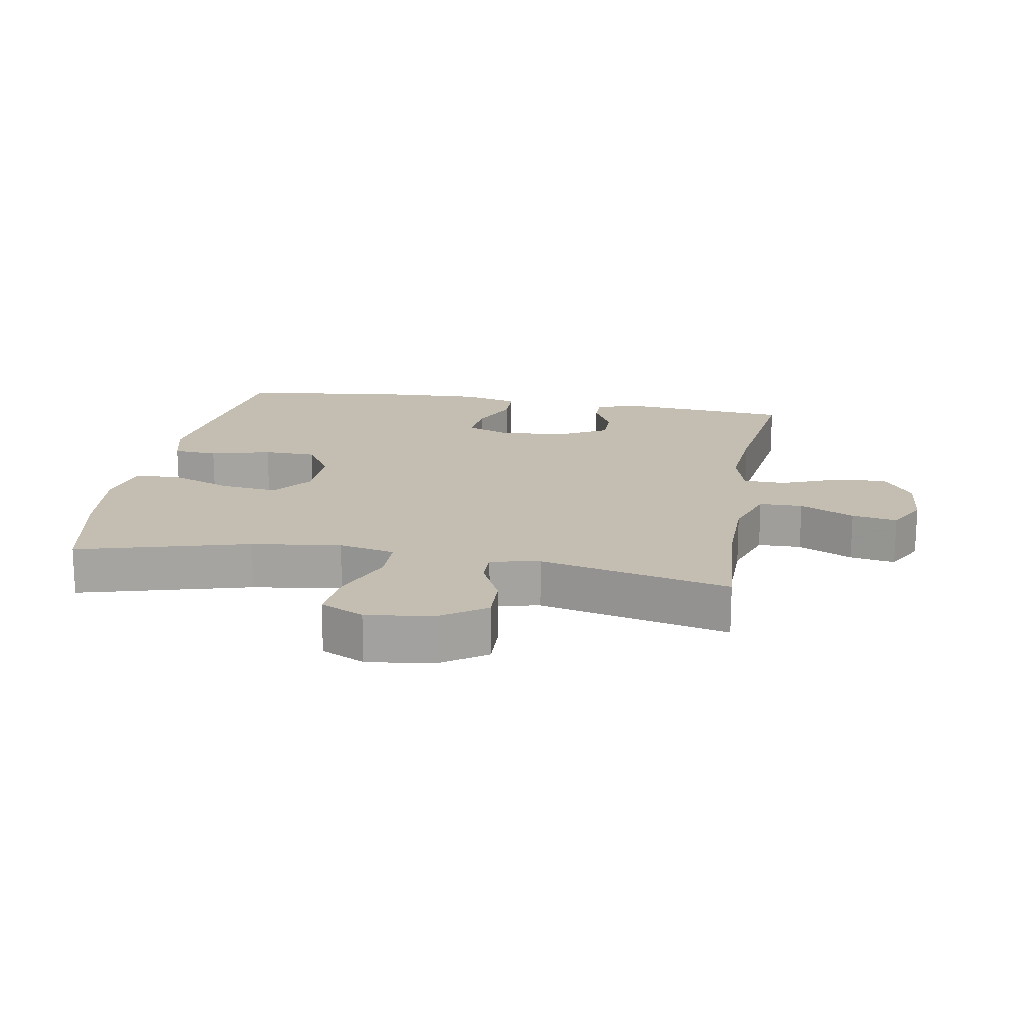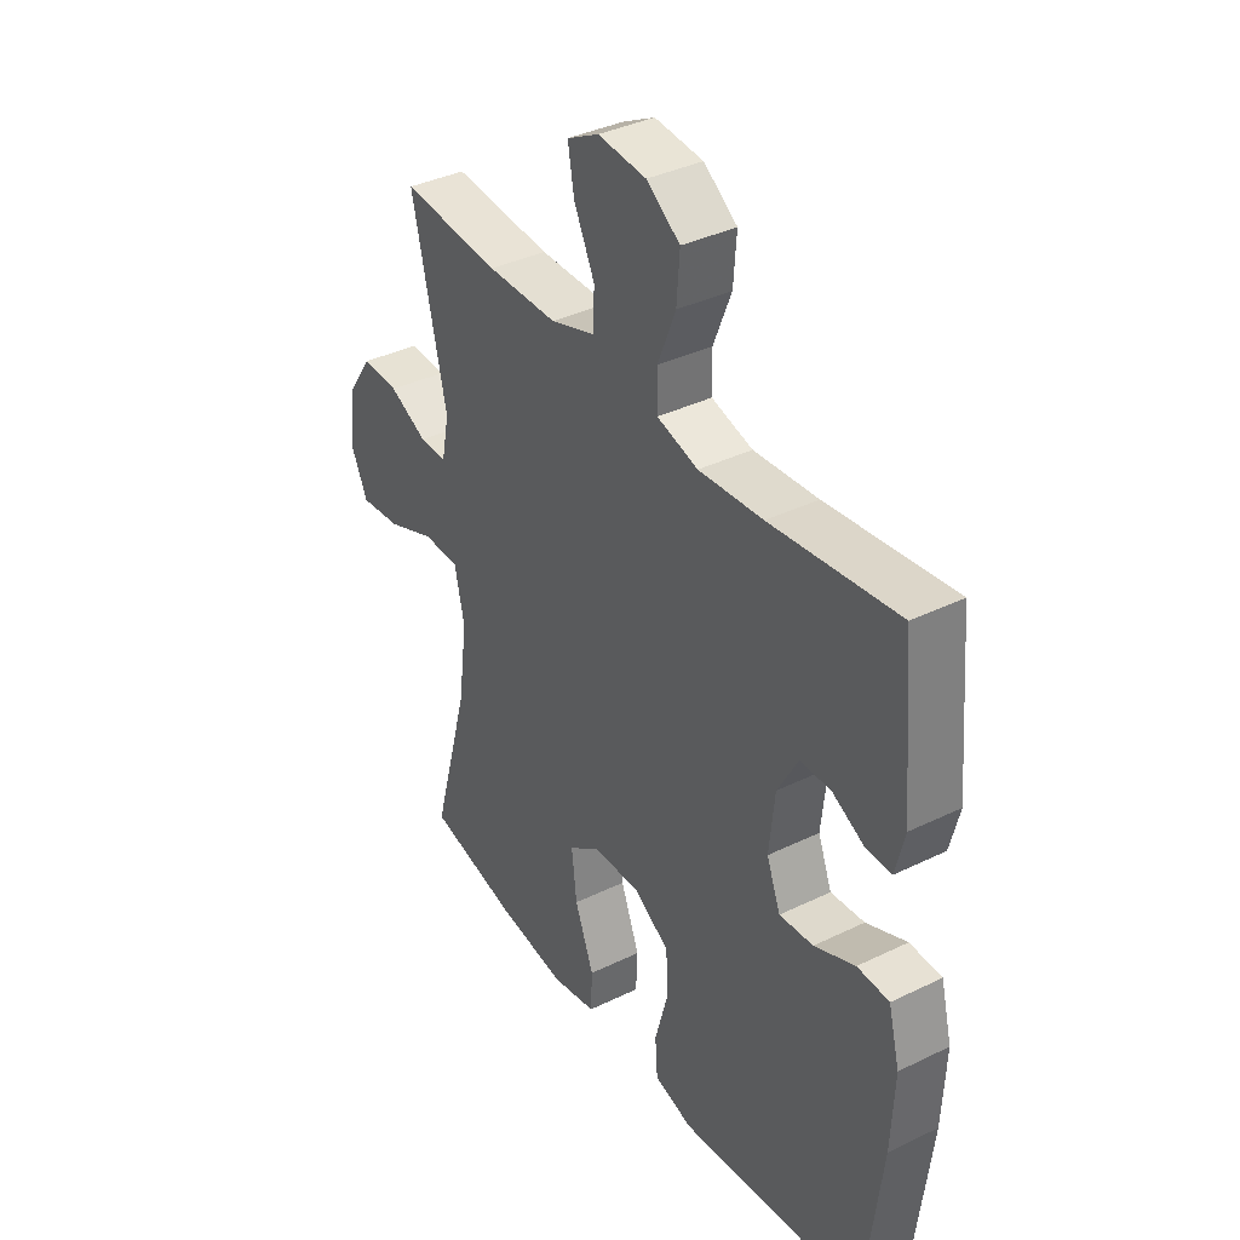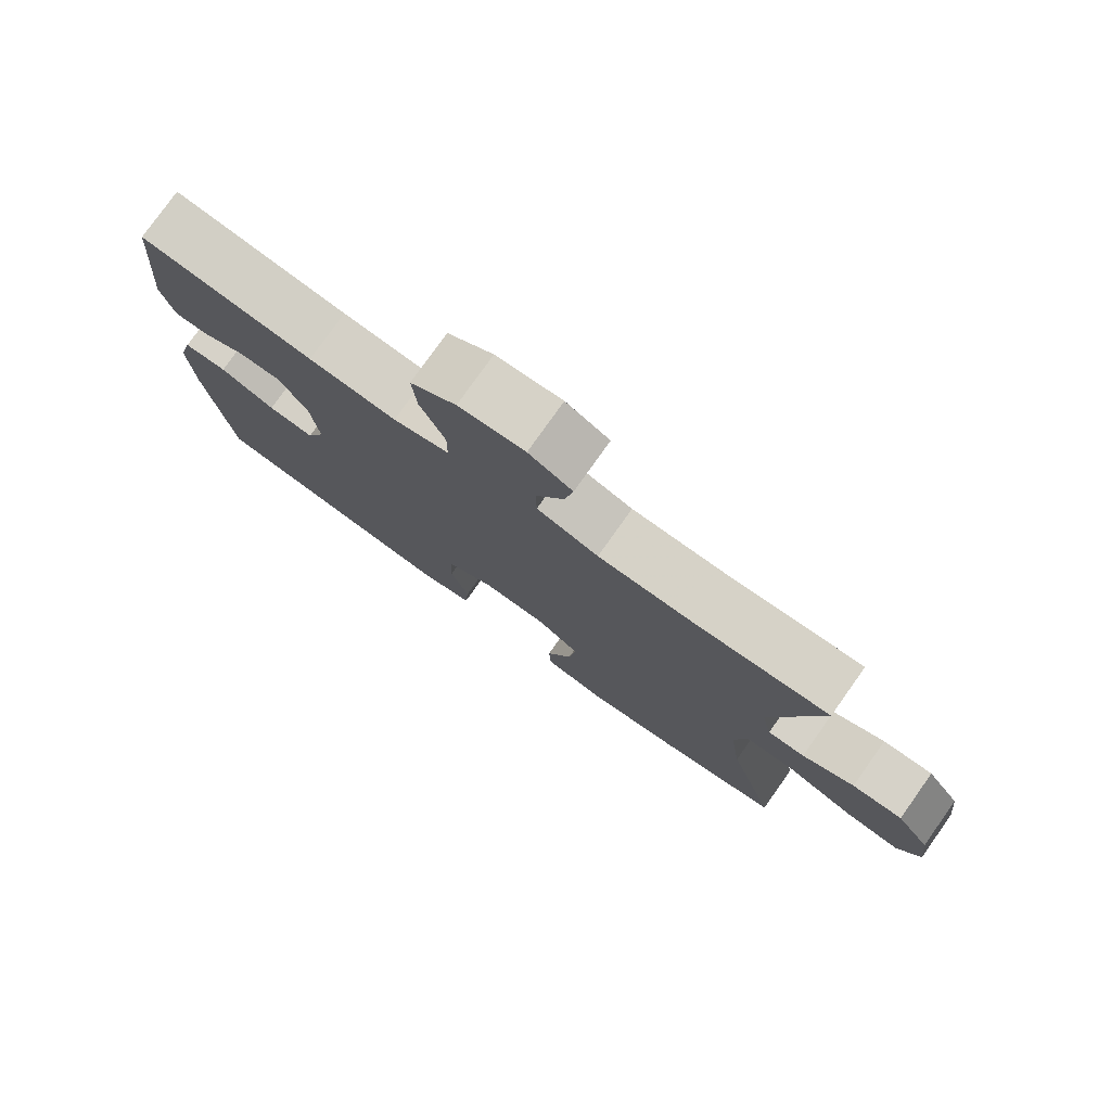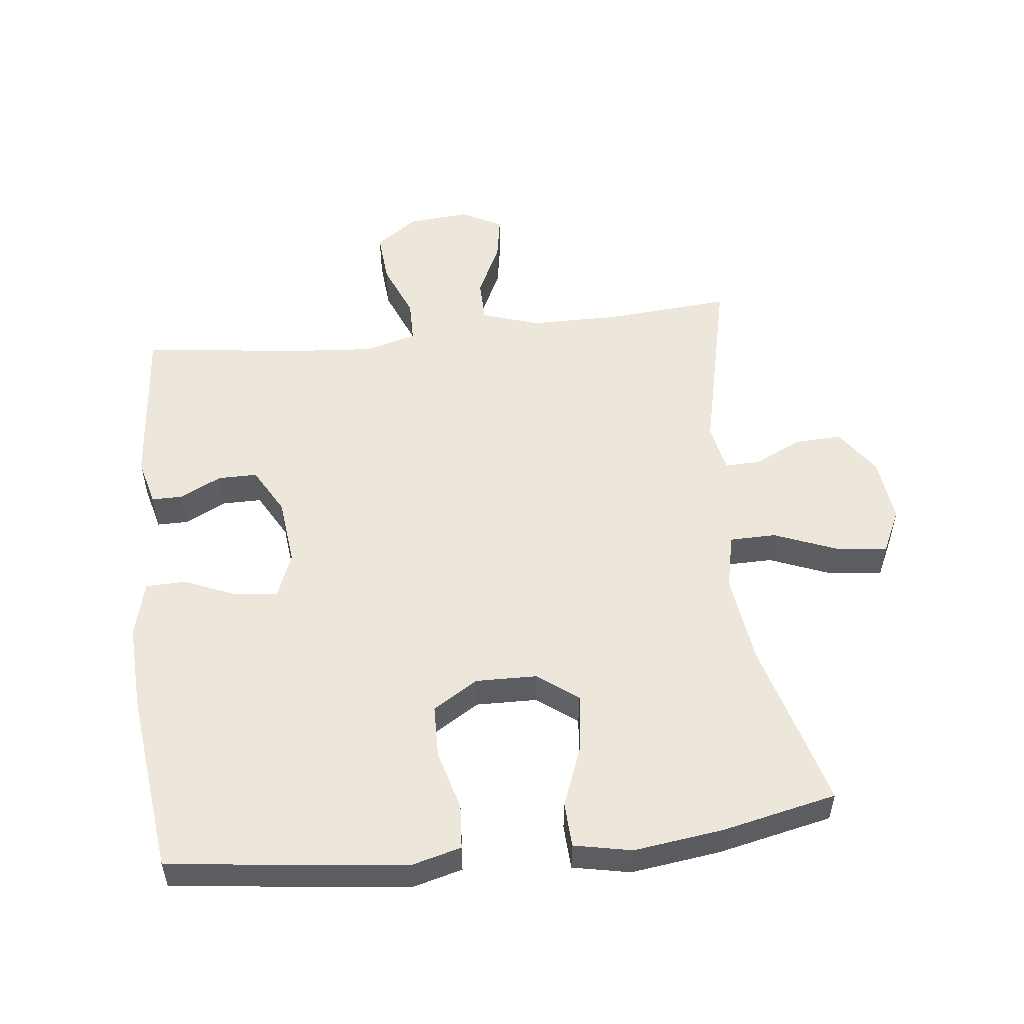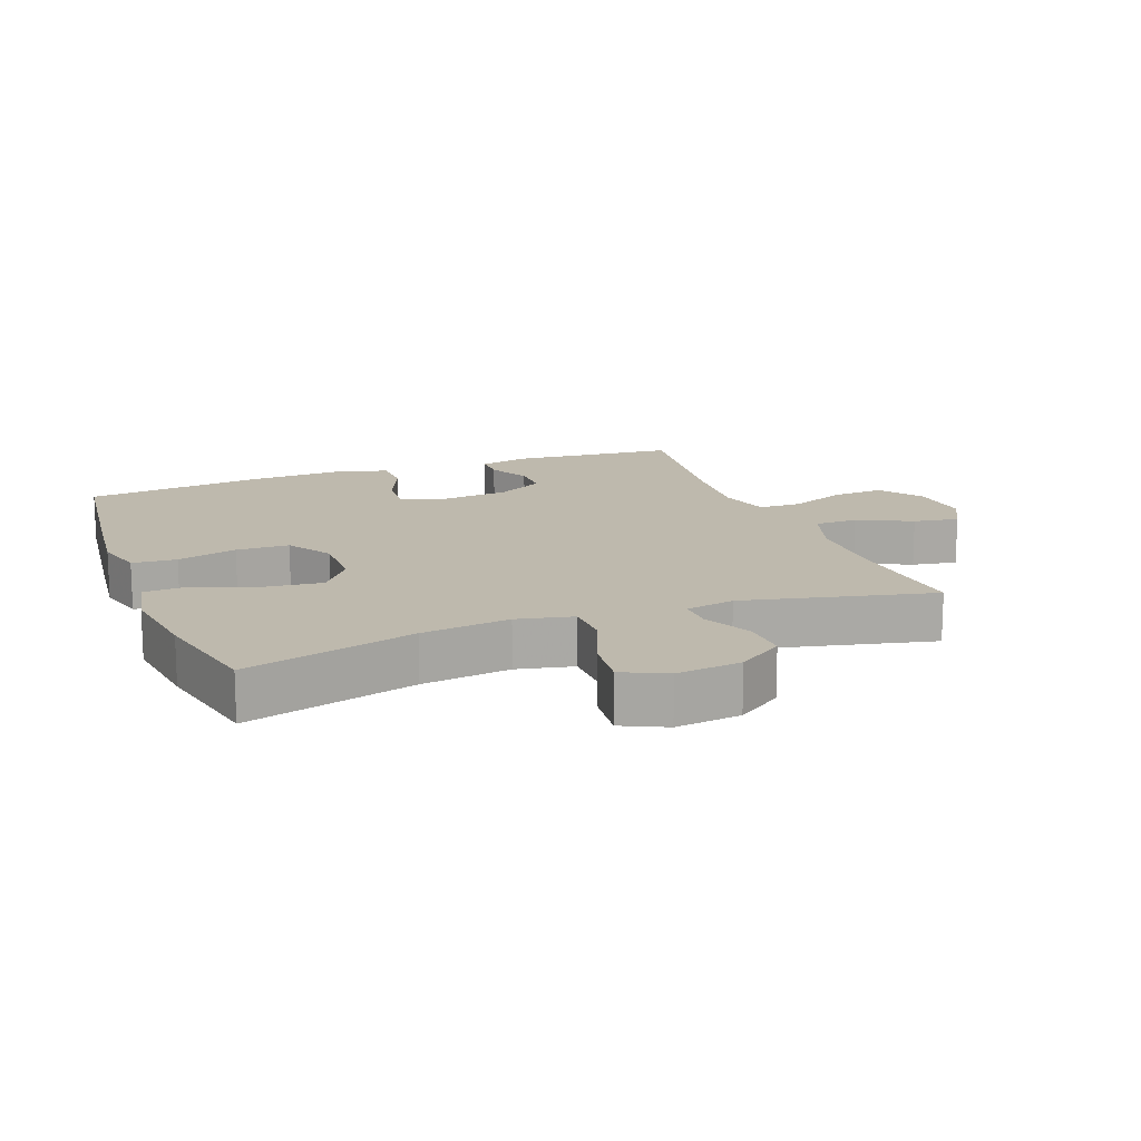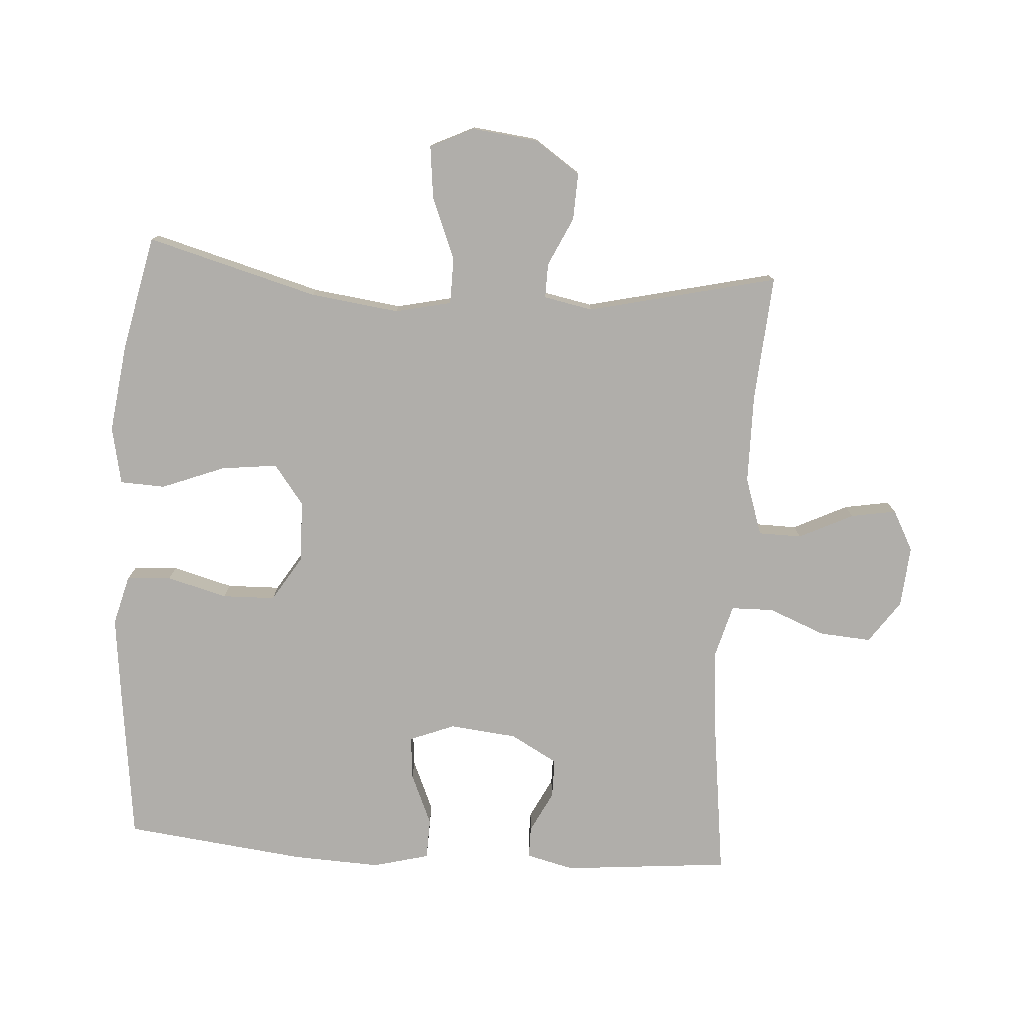
<metadata>
{"format":"obj","ext":"obj","renderer":"f3d","projection":"perspective","resolution":1024,"background":"white","views":[{"elev":17.2,"azim":-80.0,"up":"+Y"},{"elev":37.6,"azim":58.1,"up":"+Z"},{"elev":78.5,"azim":-144.6,"up":"+Z"},{"elev":53.3,"azim":173.5,"up":"+Y"},{"elev":15.1,"azim":-110.9,"up":"+Y"},{"elev":-77.8,"azim":-93.7,"up":"+Y"}]}
</metadata>
<code>
v 0.5 0.07 0.5
v 0.523 0.07 0.245
v 0.505 0.07 0.172
v 0.457 0.07 0.172
v 0.394 0.07 0.204
v 0.334 0.07 0.204
v 0.294 0.07 0.132
v 0.283 0.07 0.029
v 0.31 0.07 -0.04
v 0.376 0.07 -0.034
v 0.455 0.07 0
v 0.517 0.07 -0.002
v 0.539 0.07 -0.088
v 0.533 0.07 -0.222
v 0.5 0.07 -0.5
v 0.254 0.07 -0.53
v 0.138 0.07 -0.543
v 0.062 0.07 -0.523
v 0.057 0.07 -0.455
v 0.082 0.07 -0.363
v 0.08 0.07 -0.282
v 0.011 0.07 -0.239
v -0.083 0.07 -0.241
v -0.144 0.07 -0.287
v -0.134 0.07 -0.373
v -0.097 0.07 -0.469
v -0.1 0.07 -0.538
v -0.188 0.07 -0.556
v -0.324 0.07 -0.538
v -0.5 0.07 -0.5
v -0.428 0.07 -0.239
v -0.41 0.07 -0.103
v -0.429 0.07 -0.017
v -0.5 0.07 -0.016
v -0.595 0.07 -0.054
v -0.675 0.07 -0.063
v -0.707 0.07 0.004
v -0.695 0.07 0.104
v -0.647 0.07 0.174
v -0.575 0.07 0.171
v -0.501 0.07 0.136
v -0.448 0.07 0.135
v -0.433 0.07 0.21
v -0.5 0.07 0.5
v -0.307 0.07 0.485
v -0.17 0.07 0.486
v -0.082 0.07 0.515
v -0.081 0.07 0.581
v -0.121 0.07 0.664
v -0.133 0.07 0.733
v -0.071 0.07 0.766
v 0.023 0.07 0.758
v 0.088 0.07 0.712
v 0.082 0.07 0.633
v 0.047 0.07 0.546
v 0.048 0.07 0.481
v 0.128 0.07 0.459
v 0.253 0.07 0.469
v 0.5 0 0.5
v 0.523 0 0.245
v 0.505 0 0.172
v 0.457 0 0.172
v 0.394 0 0.204
v 0.334 0 0.204
v 0.294 0 0.132
v 0.283 0 0.029
v 0.31 0 -0.04
v 0.376 0 -0.034
v 0.455 0 0
v 0.517 0 -0.002
v 0.539 0 -0.088
v 0.533 0 -0.222
v 0.5 0 -0.5
v 0.254 0 -0.53
v 0.138 0 -0.543
v 0.062 0 -0.523
v 0.057 0 -0.455
v 0.082 0 -0.363
v 0.08 0 -0.282
v 0.011 0 -0.239
v -0.083 0 -0.241
v -0.144 0 -0.287
v -0.134 0 -0.373
v -0.097 0 -0.469
v -0.1 0 -0.538
v -0.188 0 -0.556
v -0.324 0 -0.538
v -0.5 0 -0.5
v -0.428 0 -0.239
v -0.41 0 -0.103
v -0.429 0 -0.017
v -0.5 0 -0.016
v -0.595 0 -0.054
v -0.675 0 -0.063
v -0.707 0 0.004
v -0.695 0 0.104
v -0.647 0 0.174
v -0.575 0 0.171
v -0.501 0 0.136
v -0.448 0 0.135
v -0.433 0 0.21
v -0.5 0 0.5
v -0.307 0 0.485
v -0.17 0 0.486
v -0.082 0 0.515
v -0.081 0 0.581
v -0.121 0 0.664
v -0.133 0 0.733
v -0.071 0 0.766
v 0.023 0 0.758
v 0.088 0 0.712
v 0.082 0 0.633
v 0.047 0 0.546
v 0.048 0 0.481
v 0.128 0 0.459
v 0.253 0 0.469
f 53 54 55
f 52 53 55
f 51 52 55
f 50 51 55
f 49 50 55
f 48 49 55
f 47 48 55 56
f 46 47 56 57
f 43 44 45
f 45 46 57
f 43 45 57
f 42 43 57
f 39 40 41
f 38 39 41
f 37 38 41
f 36 37 41
f 35 36 41
f 34 35 41
f 33 34 41 42
f 42 57 58
f 33 42 58
f 32 33 58
f 29 30 31
f 28 29 31
f 27 28 31
f 26 27 31
f 25 26 31
f 24 25 31 32
f 18 19 20
f 17 18 20
f 16 17 20
f 15 16 20
f 14 15 20
f 13 14 20
f 12 13 20
f 11 12 20
f 10 11 20
f 9 10 20 21
f 8 9 21 22
f 3 4 5
f 2 3 5
f 1 2 5
f 58 1 5
f 58 5 6
f 58 6 7
f 32 58 7
f 24 32 7
f 23 24 7
f 7 8 22 23
f 113 112 111
f 113 111 110
f 113 110 109
f 113 109 108
f 113 108 107
f 113 107 106
f 114 113 106 105
f 115 114 105 104
f 103 102 101
f 115 104 103
f 115 103 101
f 115 101 100
f 99 98 97
f 99 97 96
f 99 96 95
f 99 95 94
f 99 94 93
f 99 93 92
f 100 99 92 91
f 116 115 100
f 116 100 91
f 116 91 90
f 89 88 87
f 89 87 86
f 89 86 85
f 89 85 84
f 89 84 83
f 90 89 83 82
f 78 77 76
f 78 76 75
f 78 75 74
f 78 74 73
f 78 73 72
f 78 72 71
f 78 71 70
f 78 70 69
f 78 69 68
f 79 78 68 67
f 80 79 67 66
f 63 62 61
f 63 61 60
f 63 60 59
f 63 59 116
f 64 63 116
f 65 64 116
f 65 116 90
f 65 90 82
f 65 82 81
f 81 80 66 65
f 1 59 60 2
f 2 60 61 3
f 3 61 62 4
f 4 62 63 5
f 5 63 64 6
f 6 64 65 7
f 7 65 66 8
f 8 66 67 9
f 9 67 68 10
f 10 68 69 11
f 11 69 70 12
f 12 70 71 13
f 13 71 72 14
f 14 72 73 15
f 15 73 74 16
f 16 74 75 17
f 17 75 76 18
f 18 76 77 19
f 19 77 78 20
f 20 78 79 21
f 21 79 80 22
f 22 80 81 23
f 23 81 82 24
f 24 82 83 25
f 25 83 84 26
f 26 84 85 27
f 27 85 86 28
f 28 86 87 29
f 29 87 88 30
f 30 88 89 31
f 31 89 90 32
f 32 90 91 33
f 33 91 92 34
f 34 92 93 35
f 35 93 94 36
f 36 94 95 37
f 37 95 96 38
f 38 96 97 39
f 39 97 98 40
f 40 98 99 41
f 41 99 100 42
f 42 100 101 43
f 43 101 102 44
f 44 102 103 45
f 45 103 104 46
f 46 104 105 47
f 47 105 106 48
f 48 106 107 49
f 49 107 108 50
f 50 108 109 51
f 51 109 110 52
f 52 110 111 53
f 53 111 112 54
f 54 112 113 55
f 55 113 114 56
f 56 114 115 57
f 57 115 116 58
f 58 116 59 1

</code>
